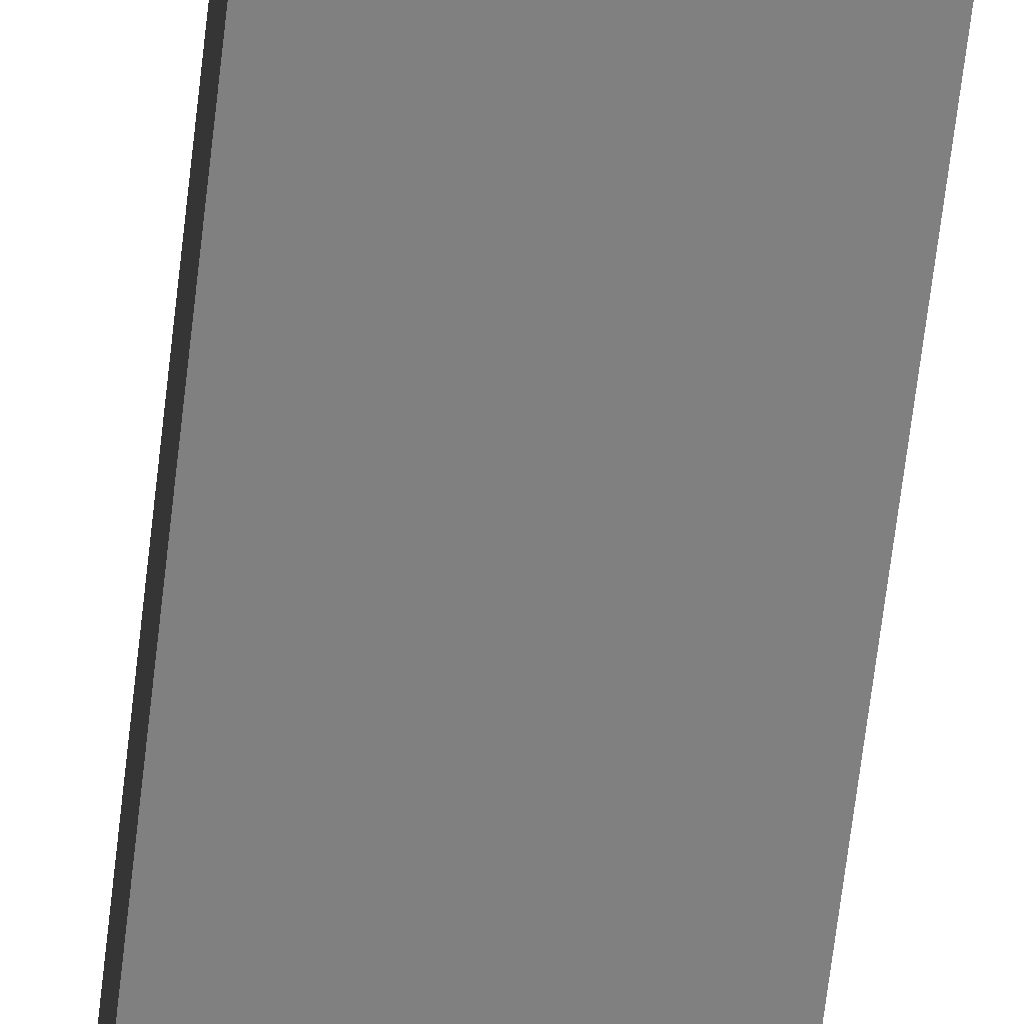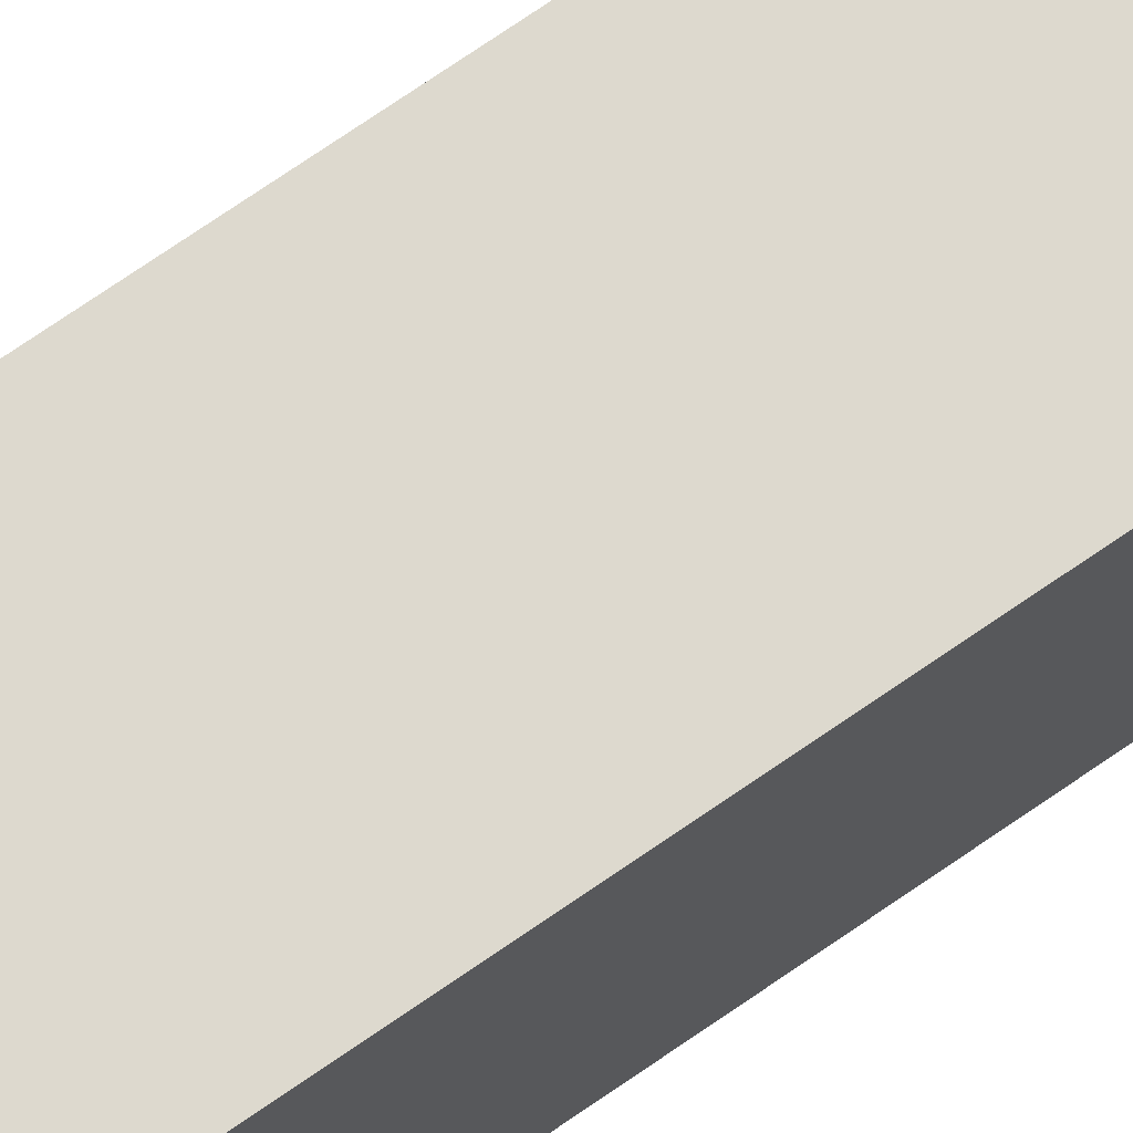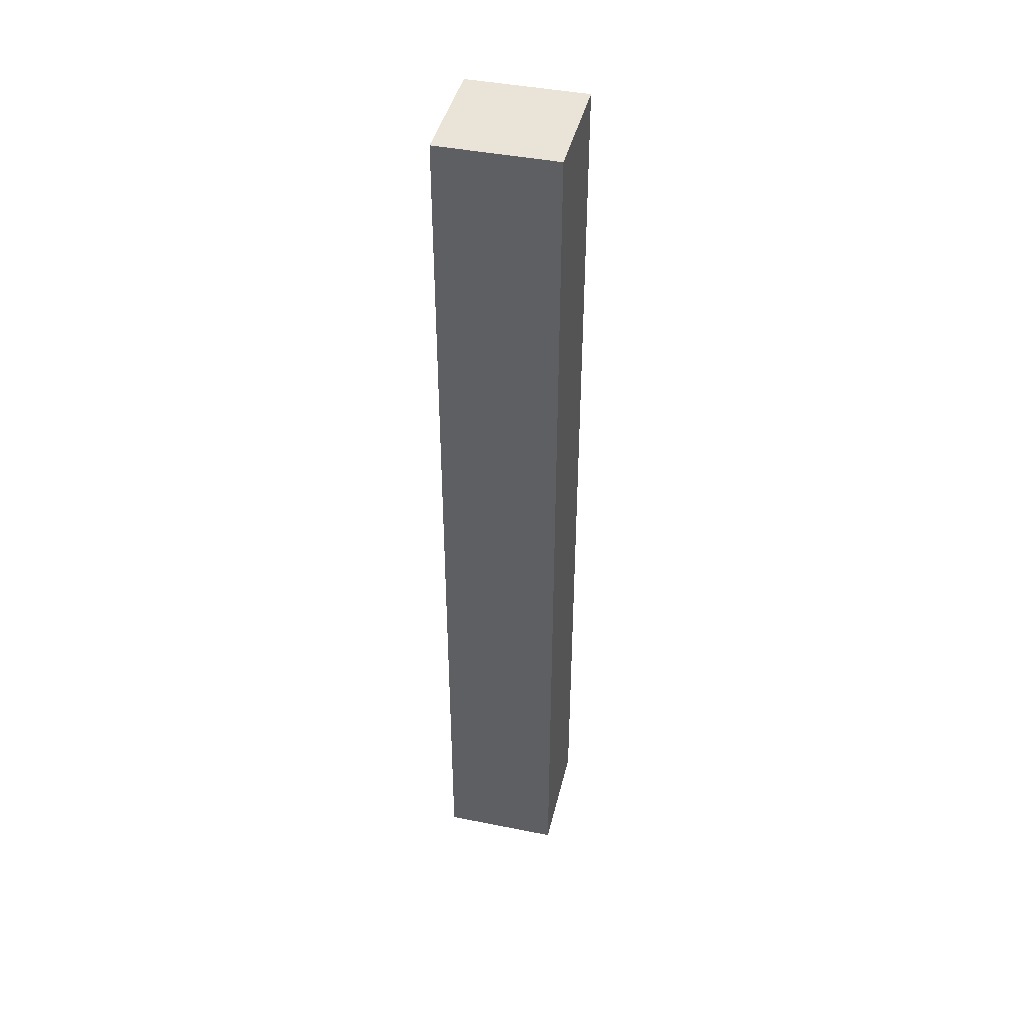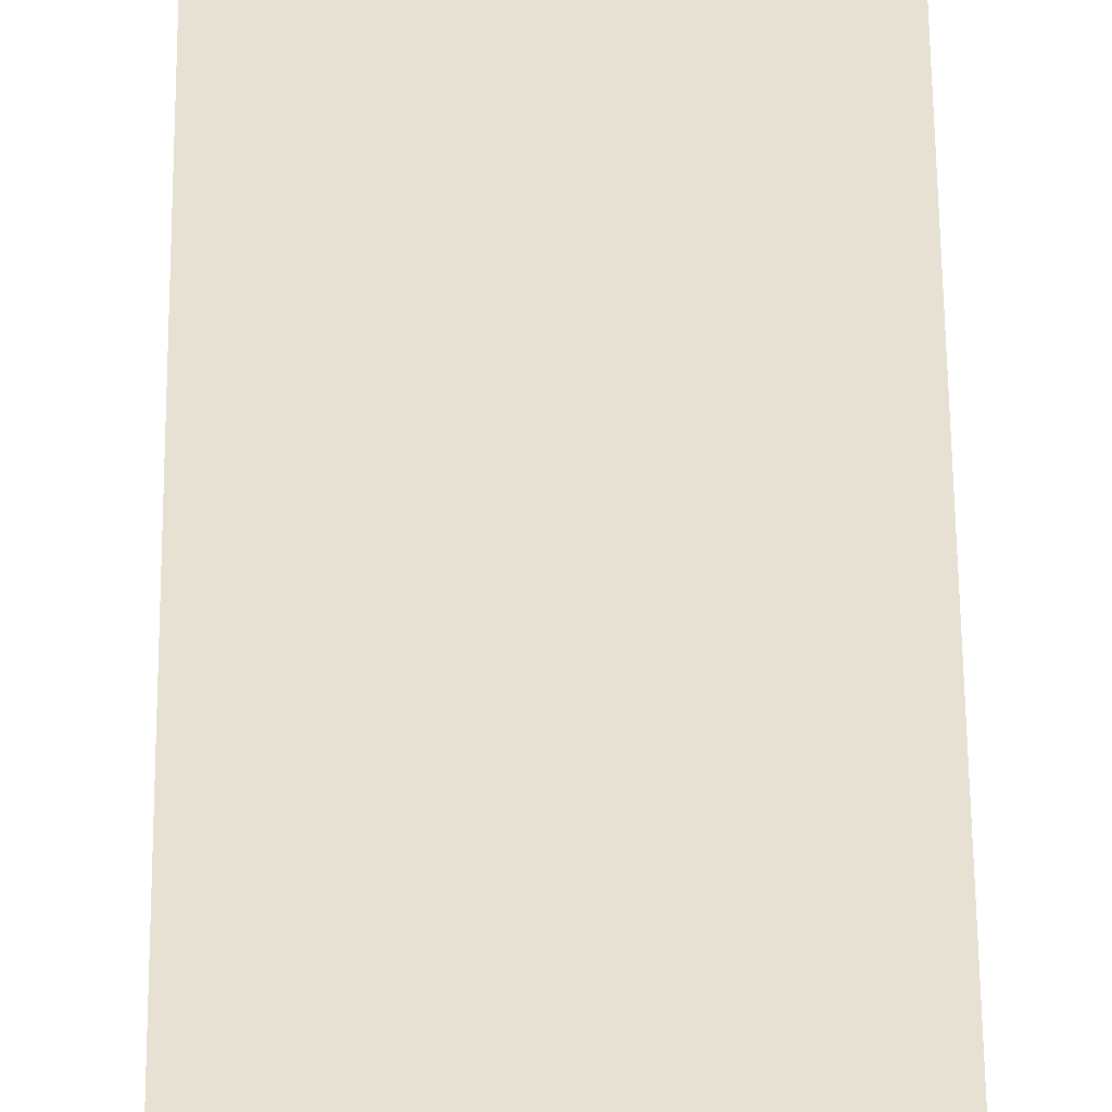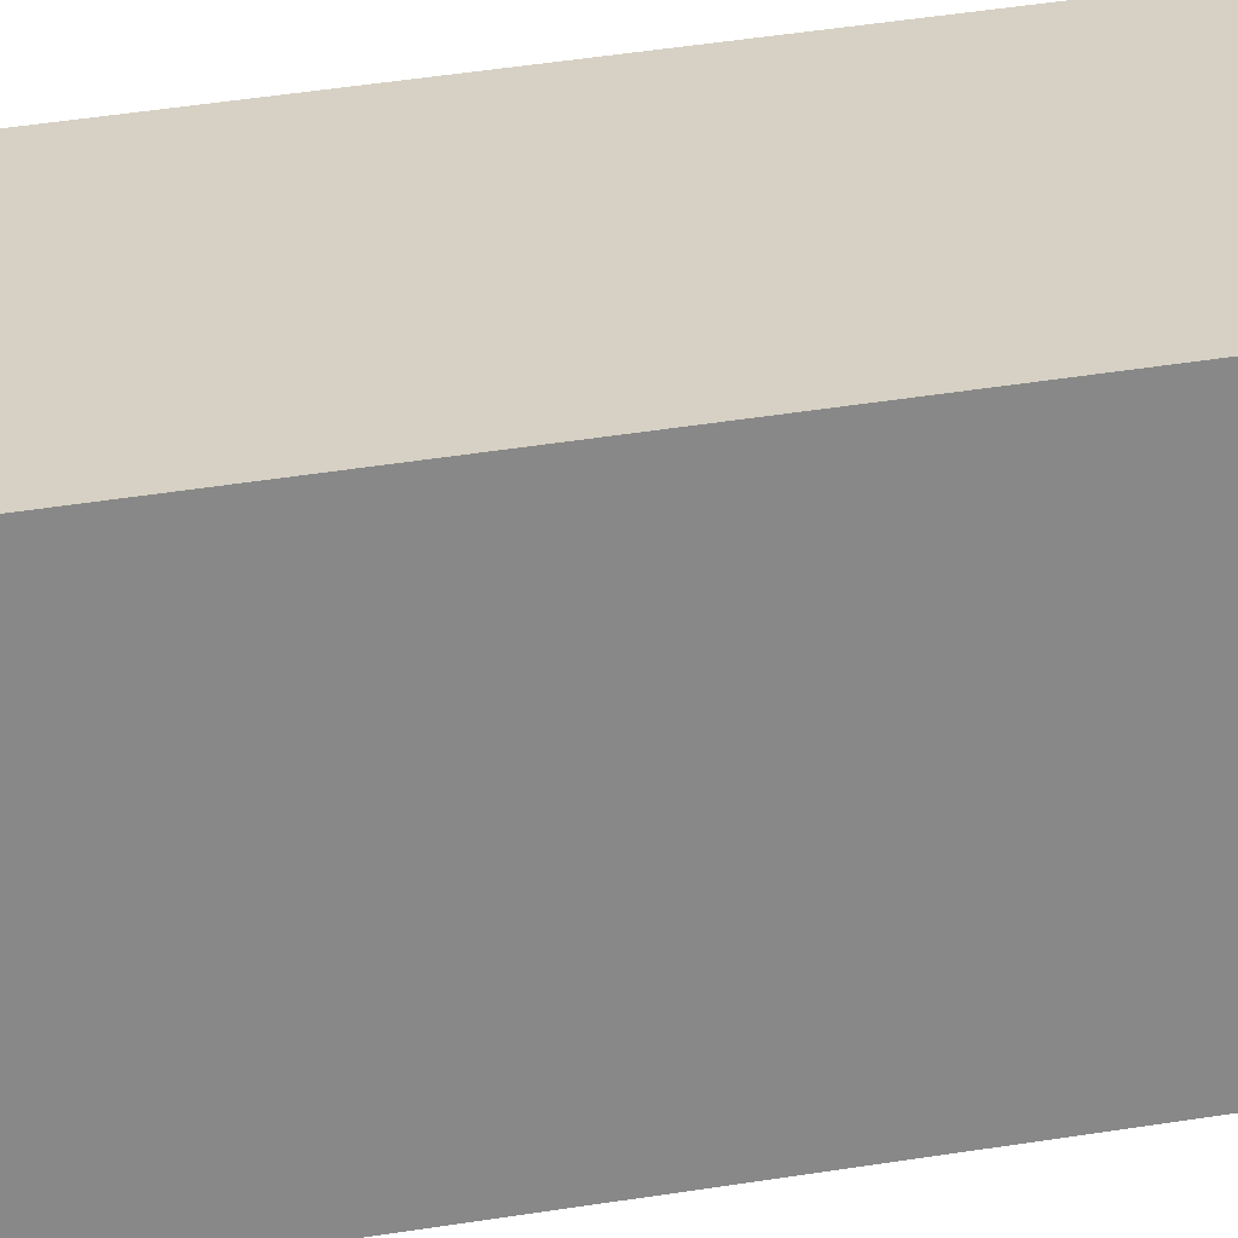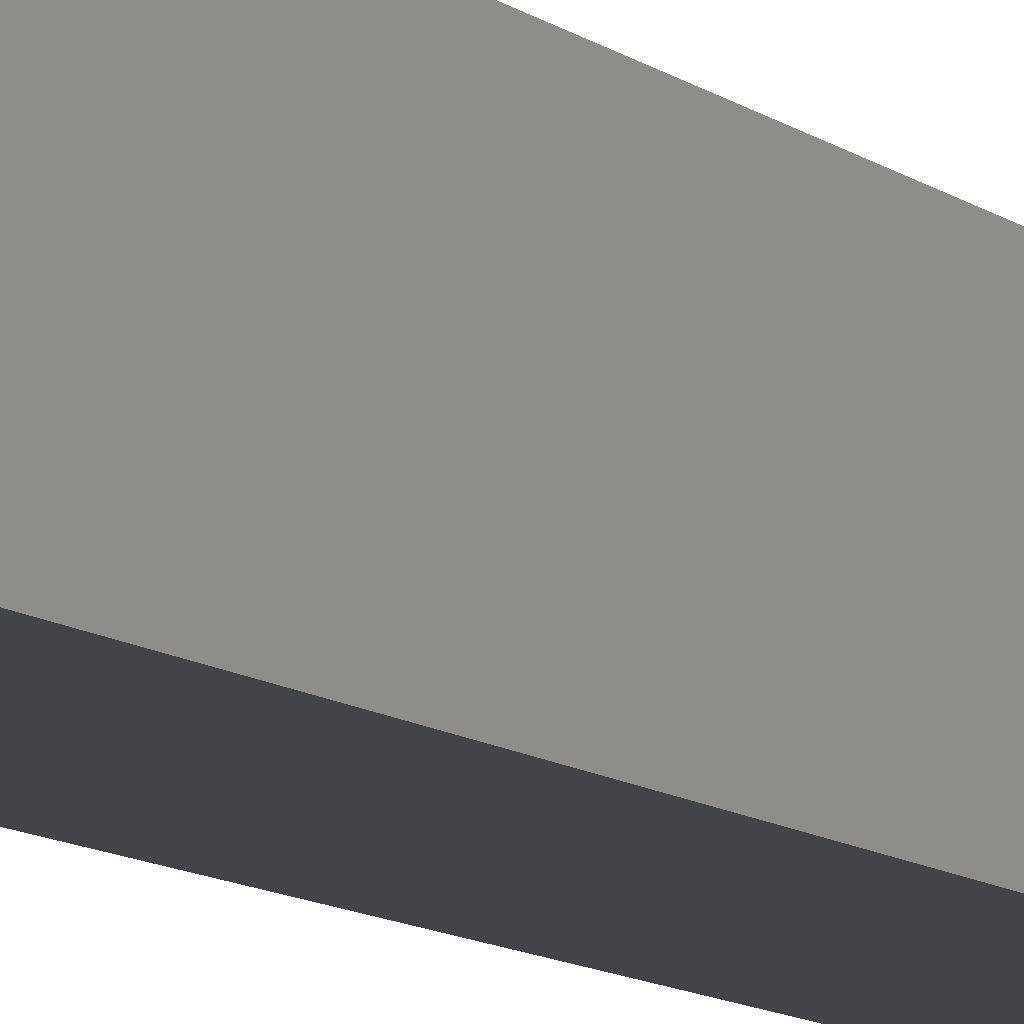
<metadata>
{"format":"obj","ext":"obj","renderer":"f3d","projection":"perspective","resolution":1024,"background":"white","views":[{"elev":-60.1,"azim":173.7,"up":"+Z"},{"elev":71.8,"azim":55.2,"up":"+Z"},{"elev":42.9,"azim":-76.6,"up":"+Y"},{"elev":38.7,"azim":179.6,"up":"+Z"},{"elev":27.0,"azim":-106.1,"up":"+Z"},{"elev":-8.5,"azim":24.3,"up":"+Z"}]}
</metadata>
<code>
o
v 0.7 2 -0.7
v 0.7 2 -0.9
v 0.7 2.3 -0.8
v 0.7 2.3 -0.9
v 0.7 3.1 -0.8
v 0.7 3.1 -0.9
v 0.7 3.3 -0.7
v 0.7 3.3 -0.8
v 0.7 3.6 -0.7
v 0.7 3.6 -0.8
v 0.7 3.6 -0.9
v 0.9 2 -0.7
v 0.9 2 -0.8
v 0.9 2 -0.9
v 0.9 2.9 -0.7
v 0.9 2.9 -0.8
v 0.9 3.2 -0.8
v 0.9 3.2 -0.9
v 0.9 3.6 -0.7
v 0.9 3.6 -0.8
v 0.9 3.6 -0.9
v 0.7 2 -0.7
v 0.7 3.3 -0.7
v 0.7 3.6 -0.7
v 0.8 2 -0.7
v 0.8 2.9 -0.7
v 0.8 3.3 -0.7
v 0.8 3.6 -0.7
v 0.9 2 -0.7
v 0.9 2.9 -0.7
v 0.9 3.6 -0.7
v 0.7 2 -0.9
v 0.7 2.3 -0.9
v 0.7 3.1 -0.9
v 0.7 3.6 -0.9
v 0.8 2.3 -0.9
v 0.8 3.1 -0.9
v 0.8 3.2 -0.9
v 0.8 3.6 -0.9
v 0.9 2 -0.9
v 0.9 3.2 -0.9
v 0.9 3.6 -0.9
v 0.7 2 -0.7
v 0.8 2 -0.7
v 0.9 2 -0.7
v 0.8 2 -0.8
v 0.9 2 -0.8
v 0.7 2 -0.9
v 0.9 2 -0.9
v 0.7 3.6 -0.7
v 0.8 3.6 -0.7
v 0.9 3.6 -0.7
v 0.7 3.6 -0.8
v 0.8 3.6 -0.8
v 0.9 3.6 -0.8
v 0.7 3.6 -0.9
v 0.8 3.6 -0.9
v 0.9 3.6 -0.9
f 3 2 1
f 4 2 3
f 5 3 1
f 5 4 3
f 6 4 5
f 7 5 1
f 7 6 5
f 8 6 7
f 9 8 7
f 10 6 8
f 10 8 9
f 11 6 10
f 12 13 15
f 13 14 16
f 15 13 16
f 15 16 17
f 16 14 17
f 17 14 18
f 15 17 19
f 17 18 20
f 19 17 20
f 20 18 21
f 25 23 22
f 26 23 25
f 27 24 23
f 27 23 26
f 28 24 27
f 29 26 25
f 30 27 26
f 30 26 29
f 30 28 27
f 31 28 30
f 32 33 36
f 33 34 36
f 34 35 37
f 36 34 37
f 37 35 38
f 38 35 39
f 32 36 40
f 36 37 40
f 37 38 40
f 38 39 41
f 40 38 41
f 41 39 42
f 46 44 43
f 46 45 44
f 47 45 46
f 48 46 43
f 48 47 46
f 49 47 48
f 50 51 53
f 51 52 54
f 53 51 54
f 54 52 55
f 53 54 56
f 54 55 57
f 56 54 57
f 57 55 58

</code>
